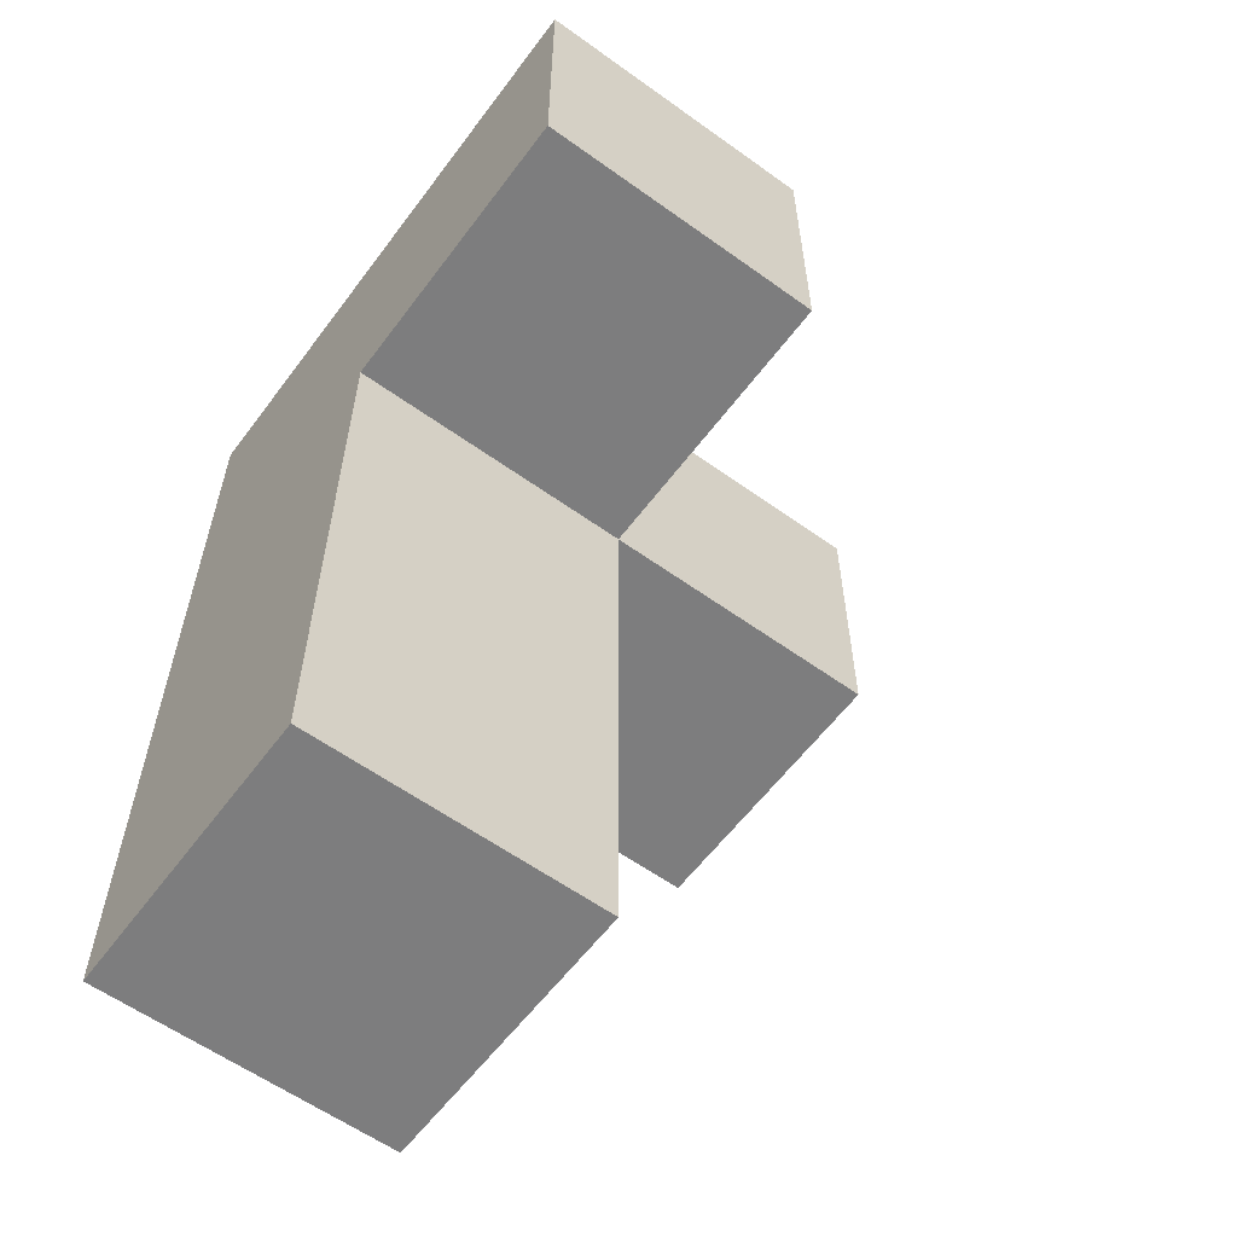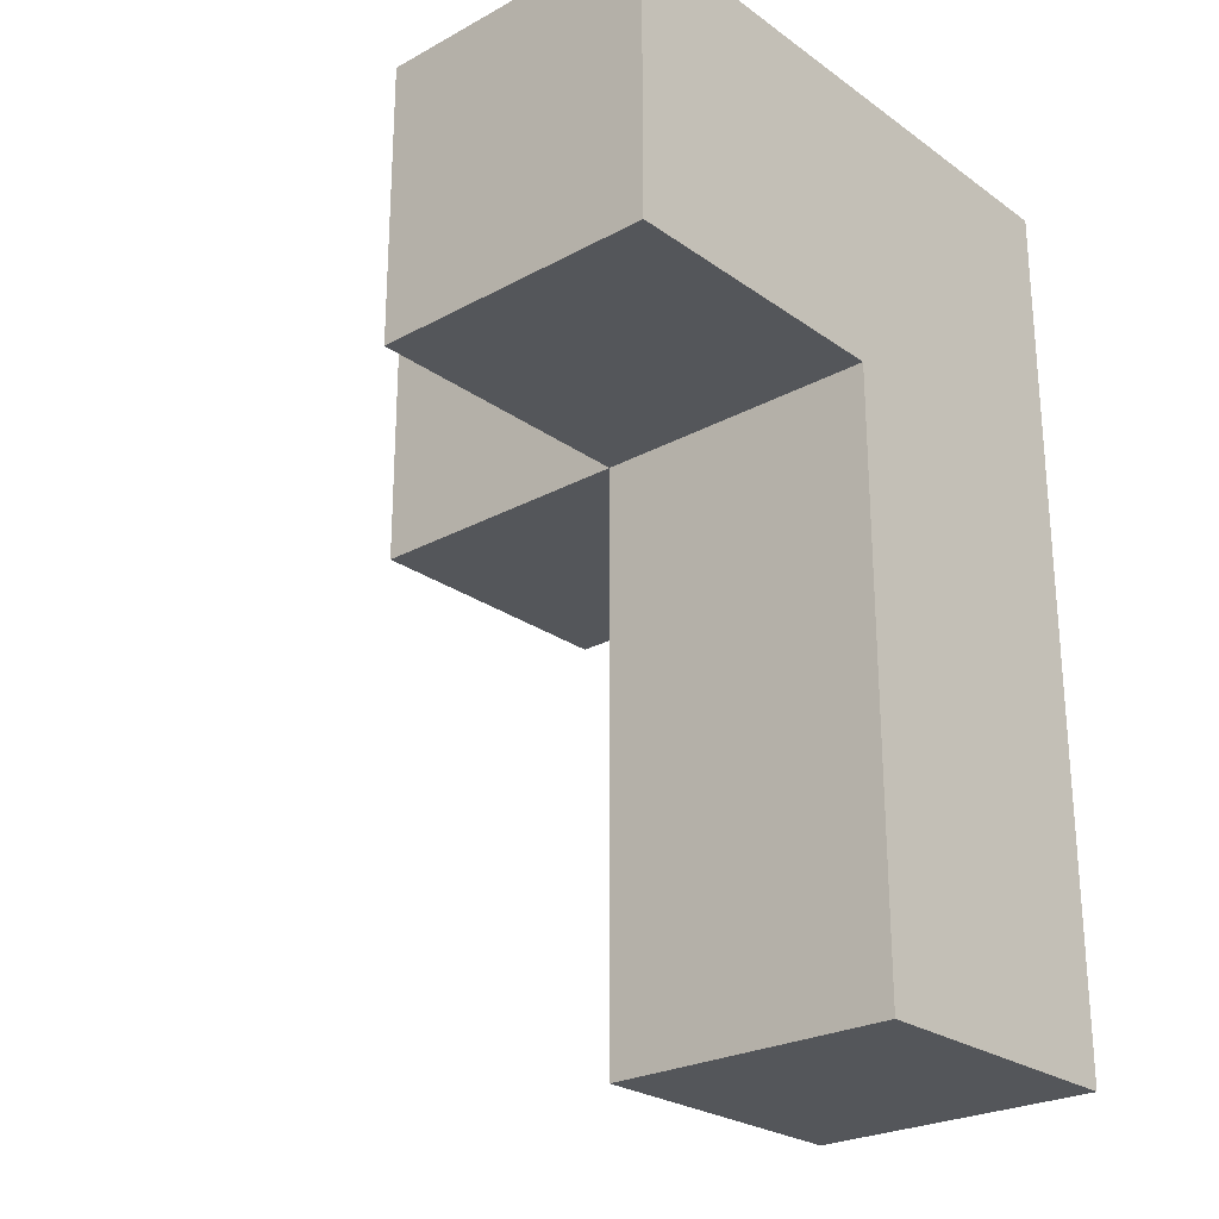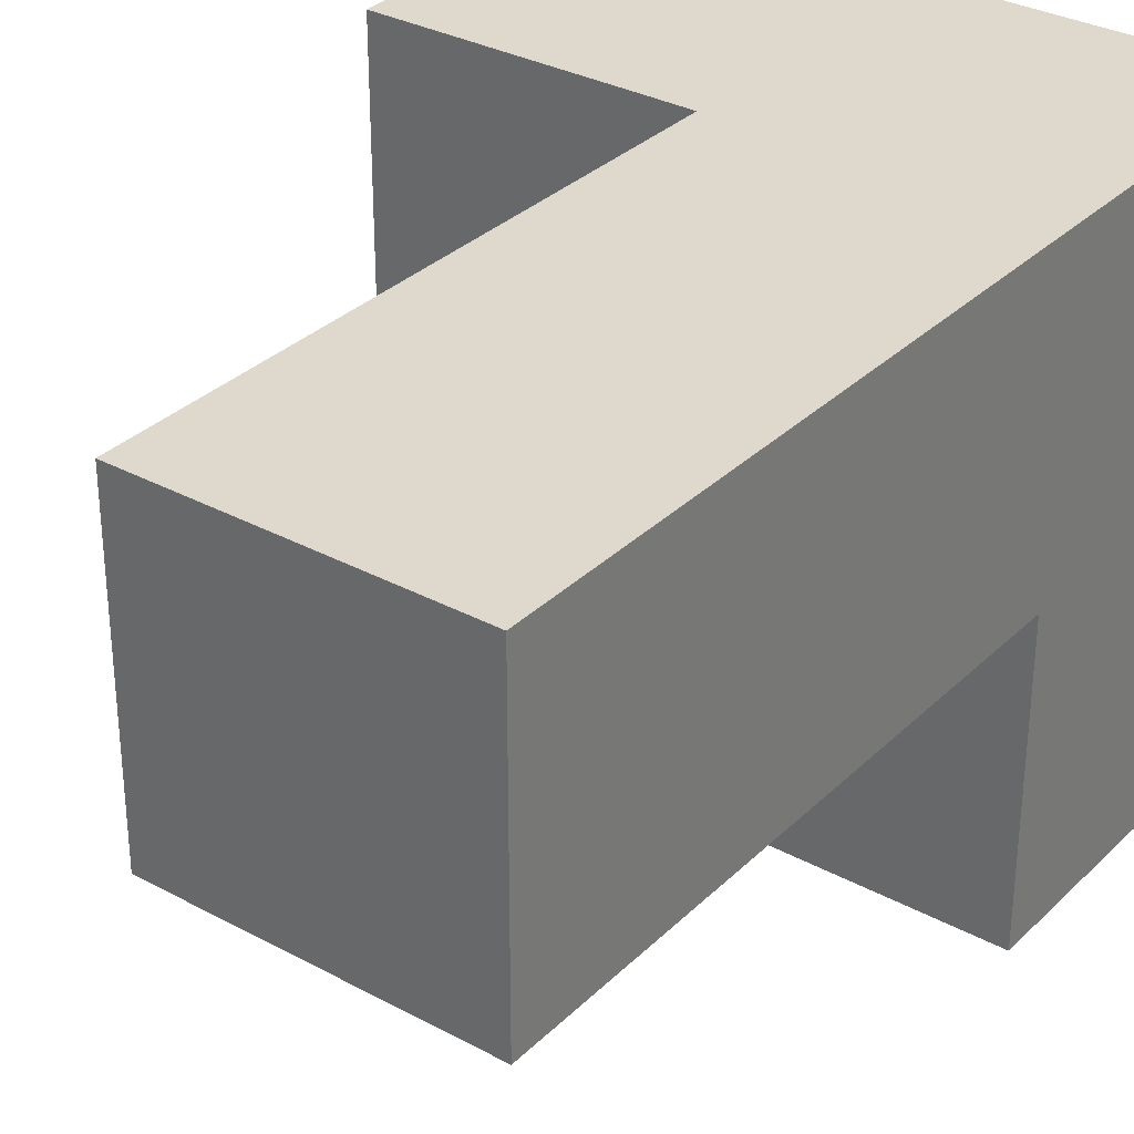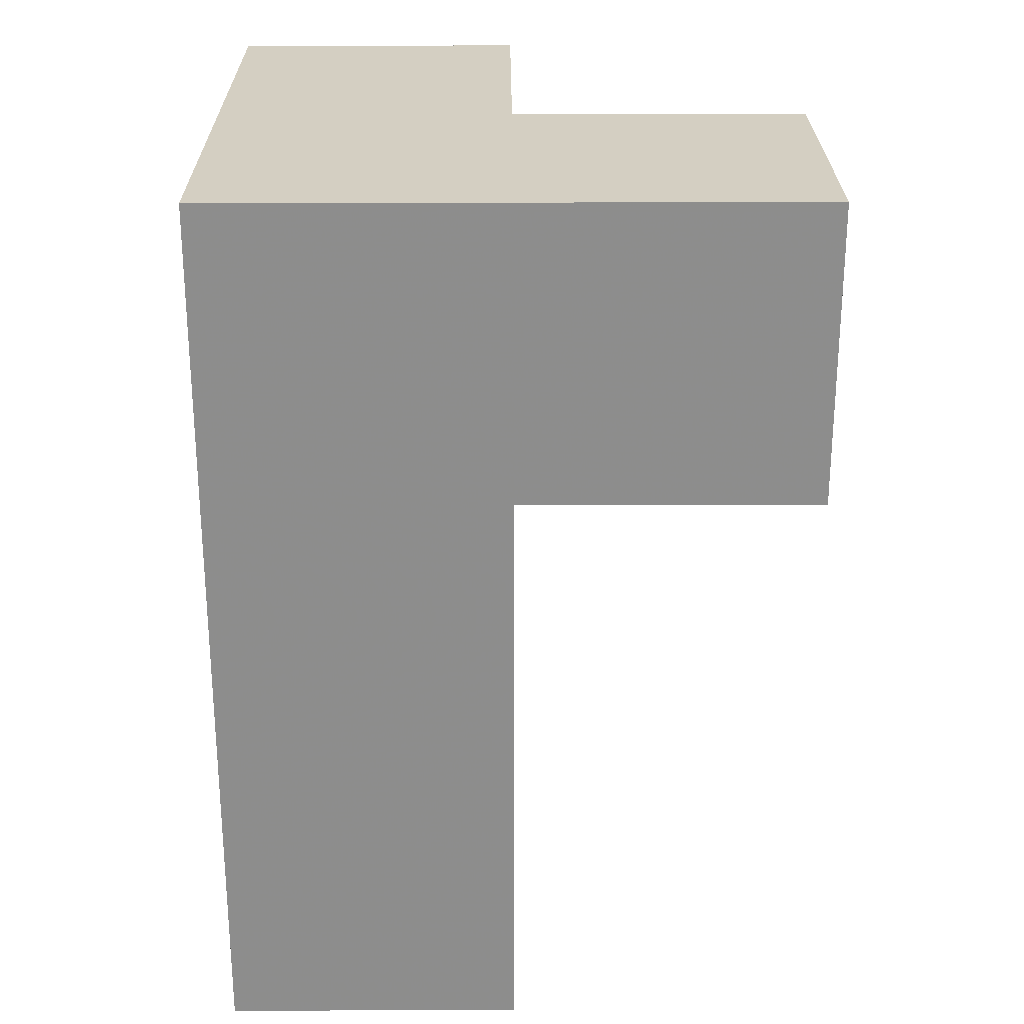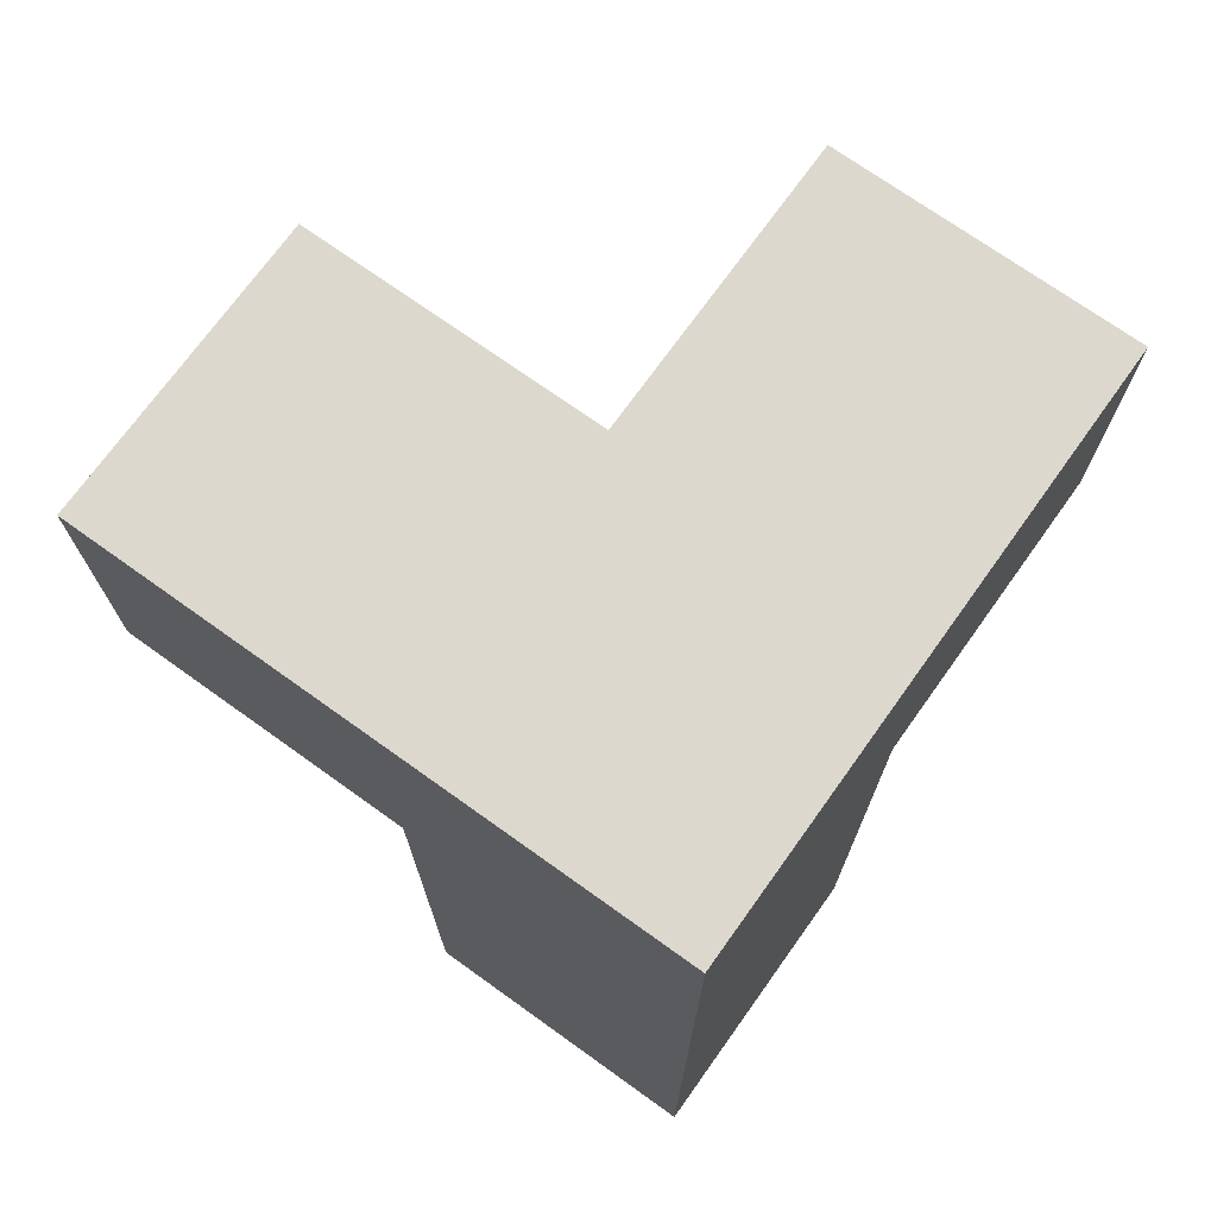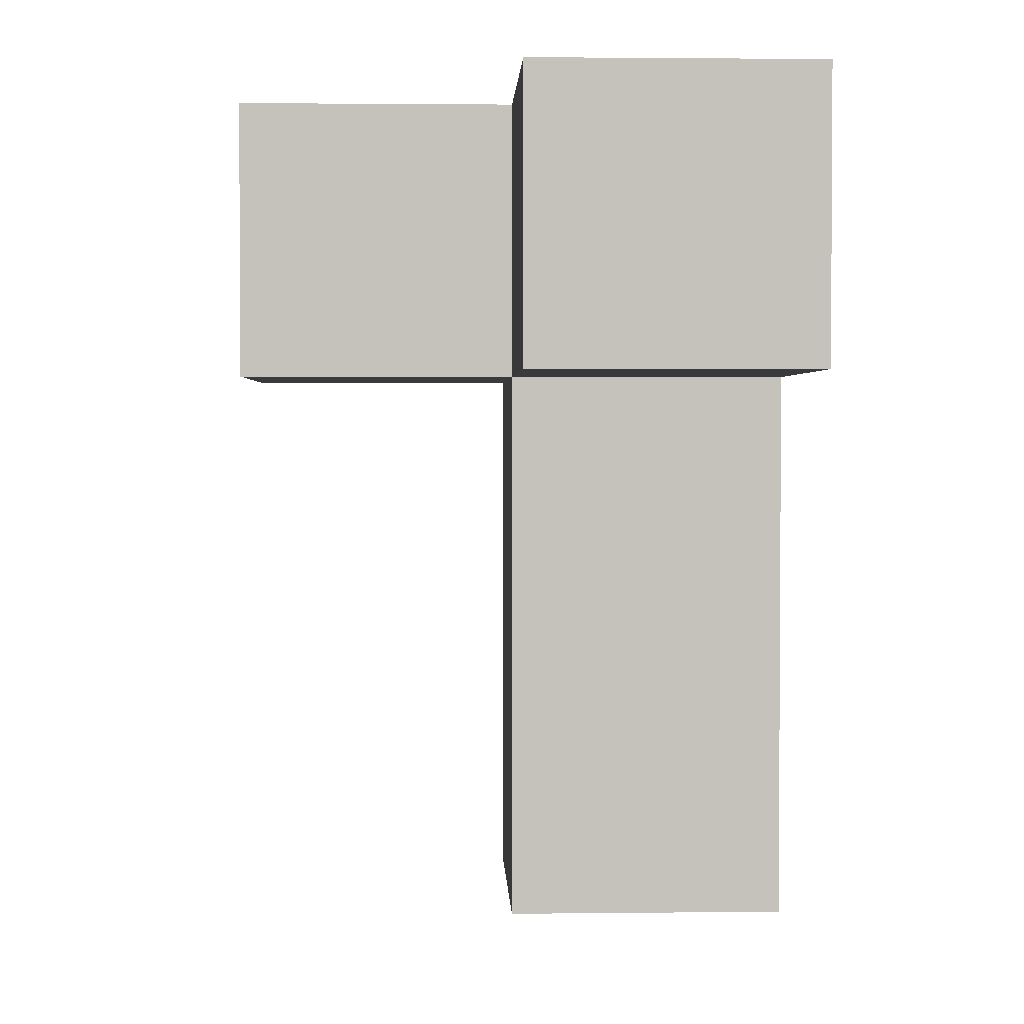
<metadata>
{"format":"obj","ext":"obj","renderer":"f3d","projection":"perspective","resolution":1024,"background":"white","views":[{"elev":-59.2,"azim":-36.5,"up":"+Z"},{"elev":-25.2,"azim":131.3,"up":"+Z"},{"elev":32.2,"azim":-142.9,"up":"+Y"},{"elev":25.5,"azim":-90.4,"up":"+Z"},{"elev":72.3,"azim":-144.4,"up":"+Z"},{"elev":2.1,"azim":87.9,"up":"+Z"}]}
</metadata>
<code>
v 1.998 2.002 2.008
v 1.998 1.012 2.998
v 1.008 2.002 2.008
v 1.008 2.992 2.998
v 2.987 2.002 3.988
v 1.998 2.992 2.998
v 1.008 1.012 2.998
v 1.998 2.002 3.988
v 1.998 2.002 1.018
v 1.008 2.002 3.988
v 1.008 2.002 1.018
v 1.008 2.992 2.008
v 2.987 2.002 2.998
v 2.987 2.992 3.988
v 1.998 2.992 2.008
v 1.998 1.012 3.988
v 1.998 2.002 2.998
v 1.008 2.992 1.018
v 1.008 2.002 2.998
v 2.987 2.992 2.998
v 1.008 2.992 3.988
v 1.998 2.992 3.988
v 1.998 2.992 1.018
v 1.008 1.012 3.988
f 9 11 23
f 18 23 11
f 11 9 3
f 1 3 9
f 23 18 15
f 12 15 18
f 18 11 12
f 3 12 11
f 9 23 1
f 15 1 23
f 3 1 19
f 17 19 1
f 15 12 6
f 4 6 12
f 12 3 4
f 19 4 3
f 1 15 17
f 6 17 15
f 10 8 21
f 22 21 8
f 6 4 22
f 21 22 4
f 4 19 21
f 10 21 19
f 13 17 20
f 6 20 17
f 8 5 22
f 14 22 5
f 17 13 8
f 5 8 13
f 20 6 14
f 22 14 6
f 13 20 5
f 14 5 20
f 2 7 17
f 19 17 7
f 24 16 10
f 8 10 16
f 7 2 24
f 16 24 2
f 19 7 10
f 24 10 7
f 2 17 16
f 8 16 17

</code>
